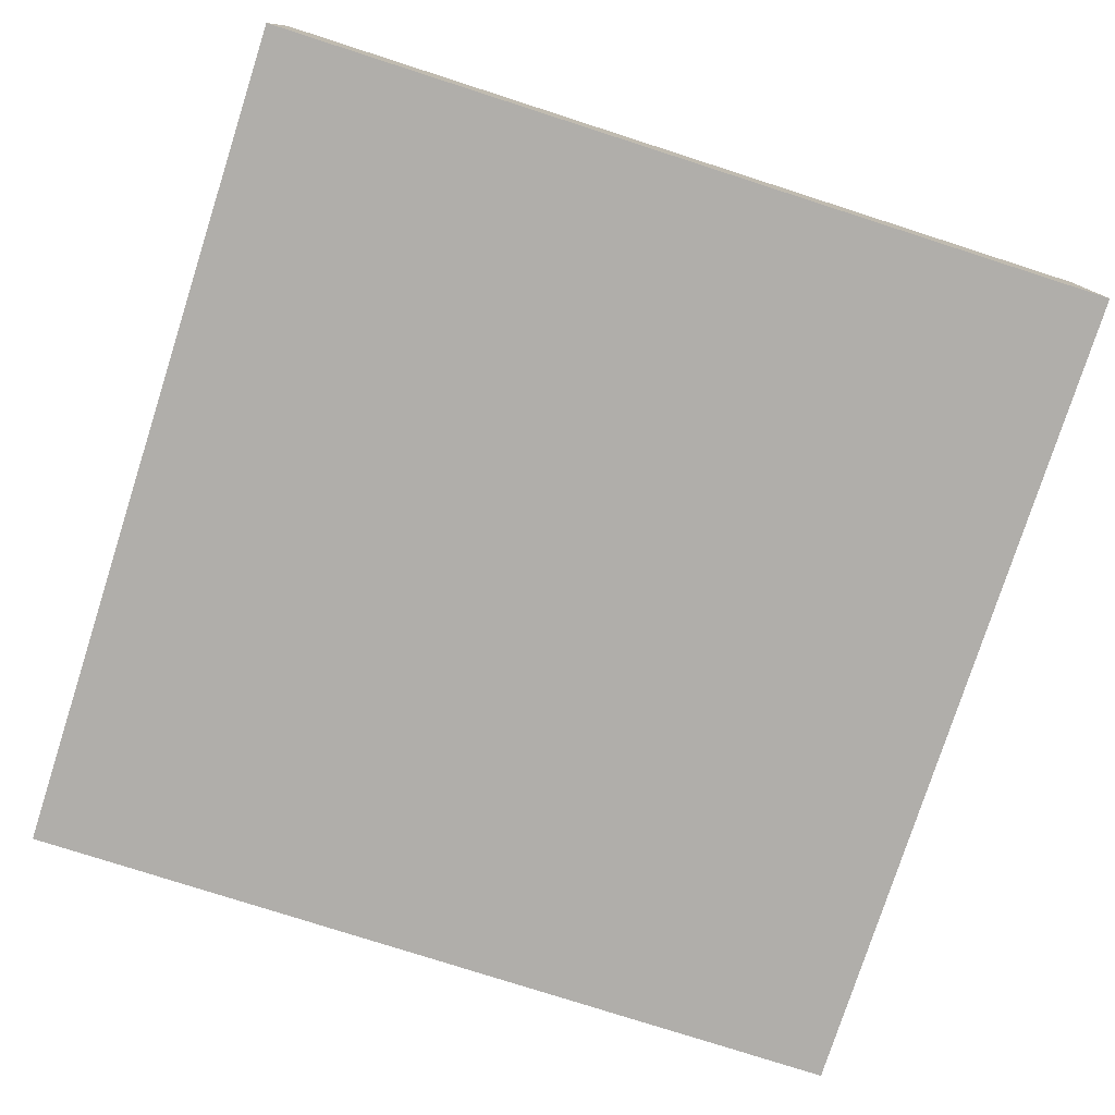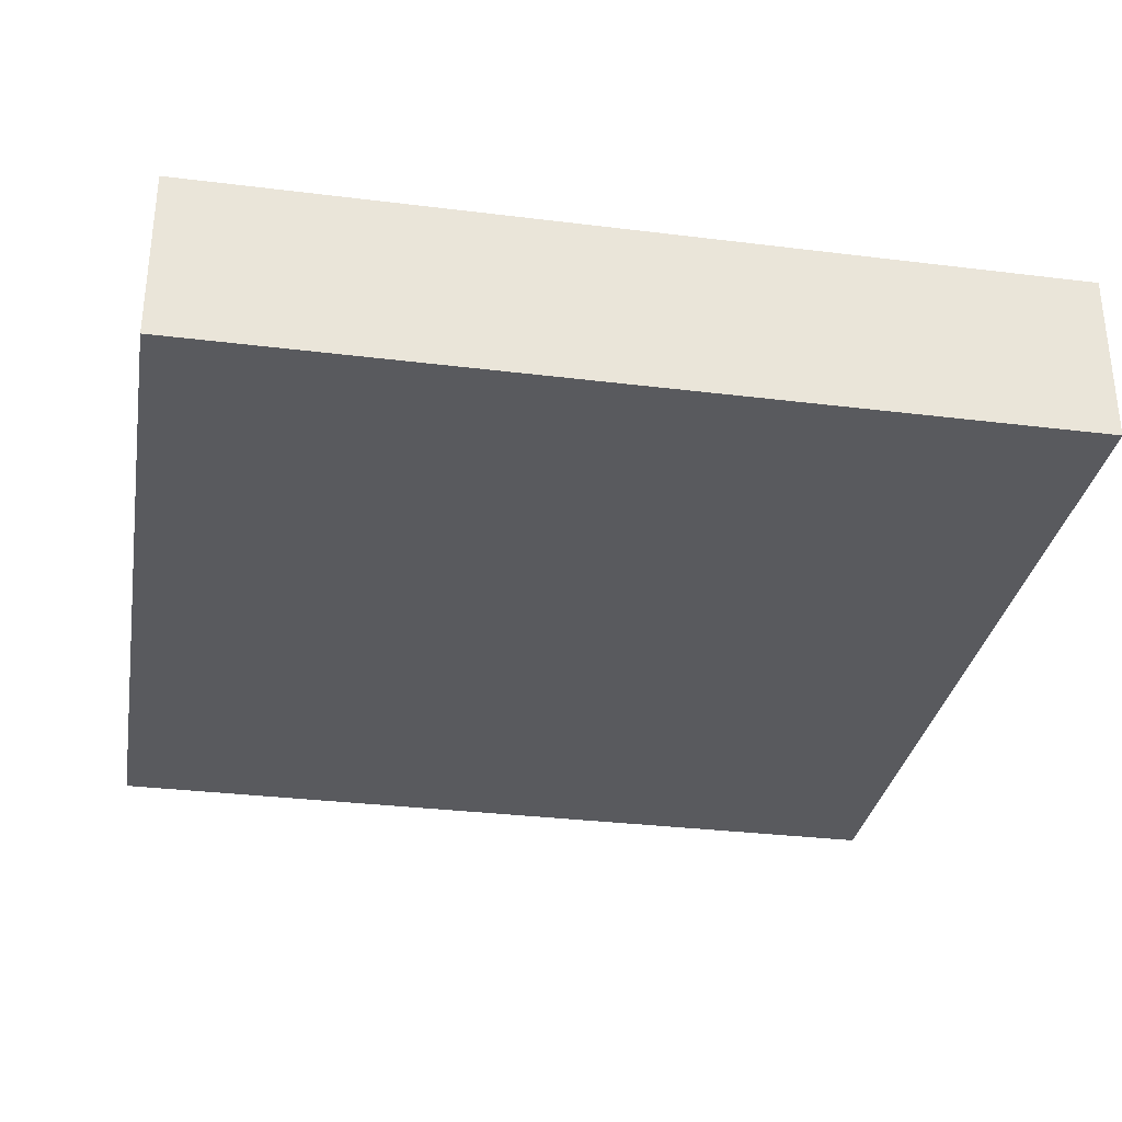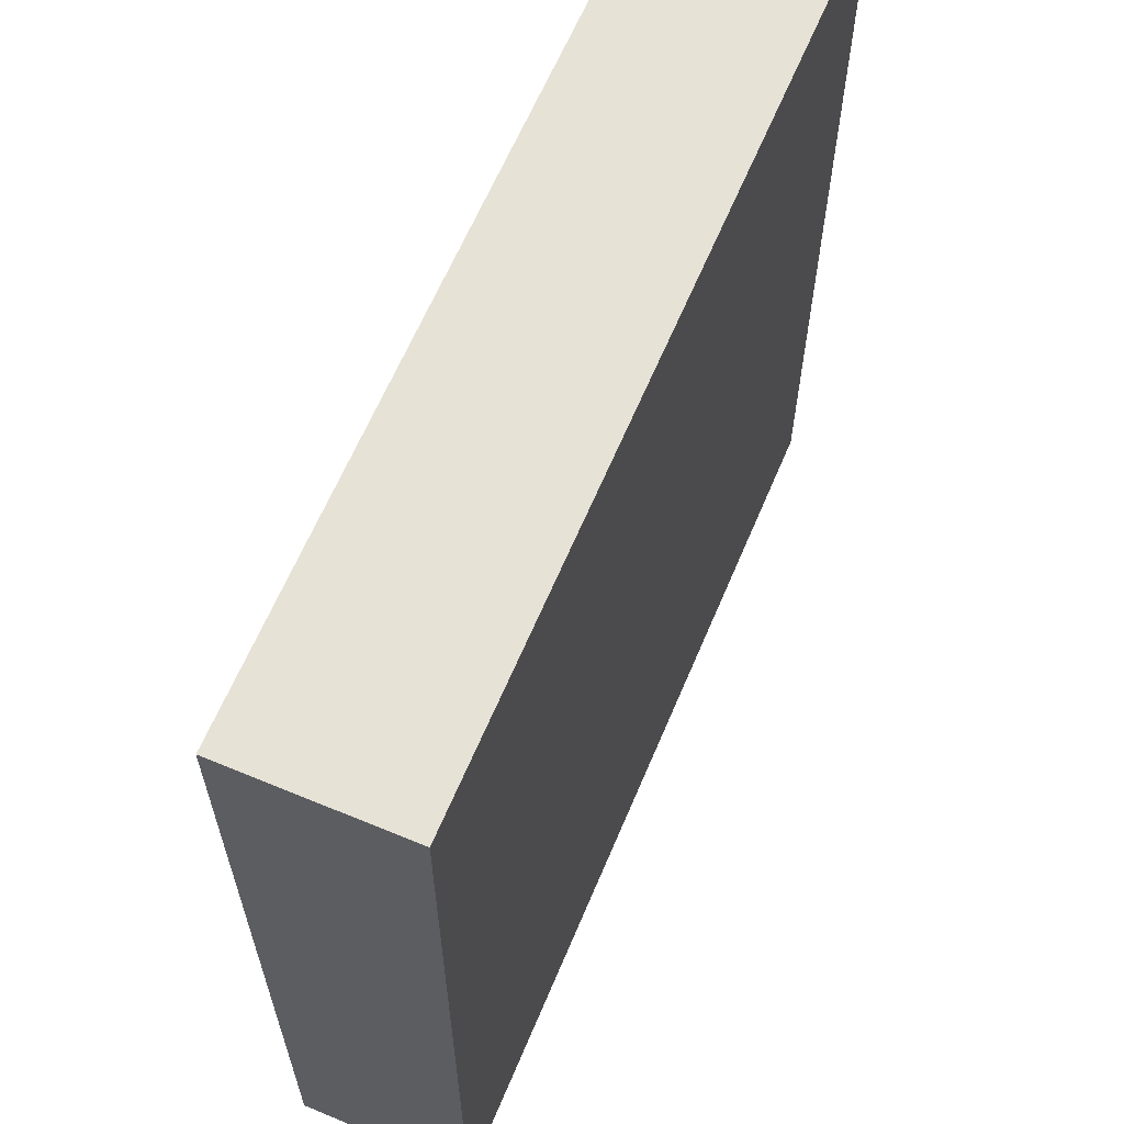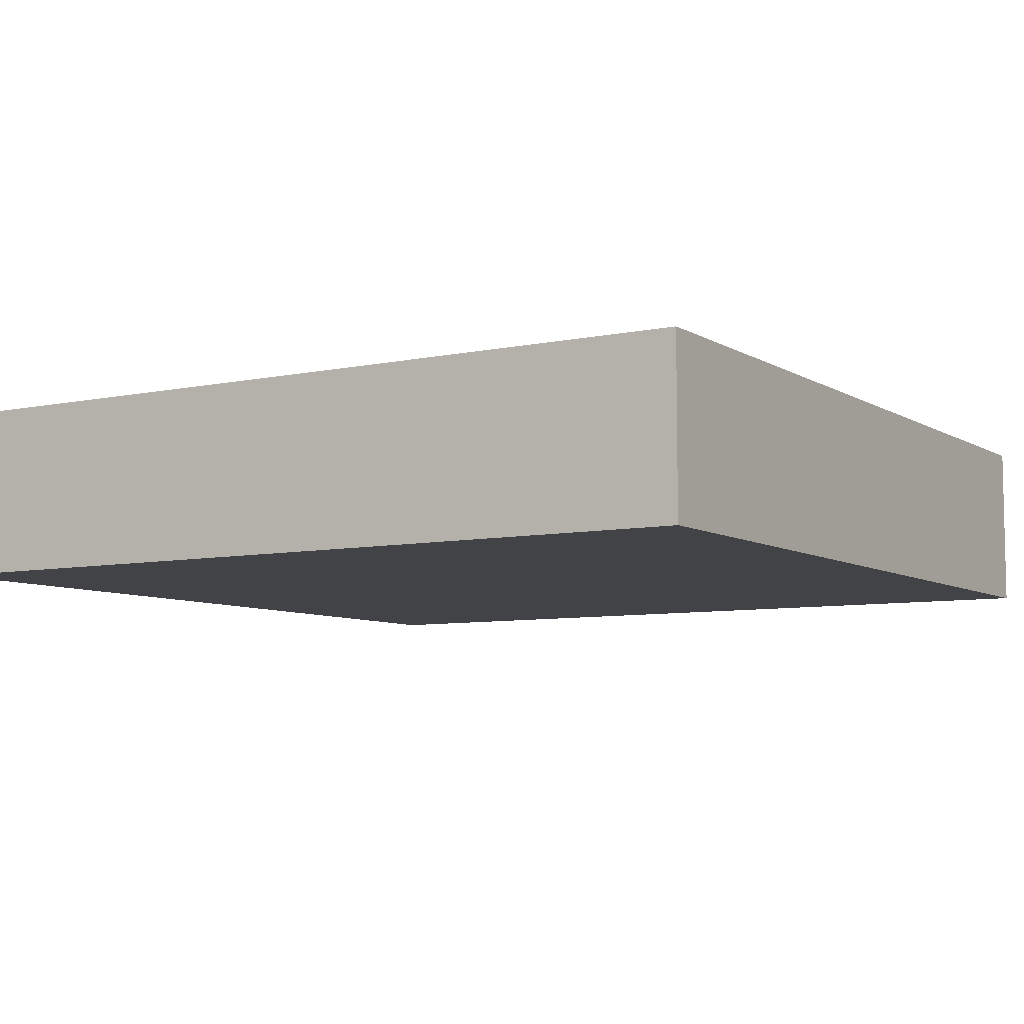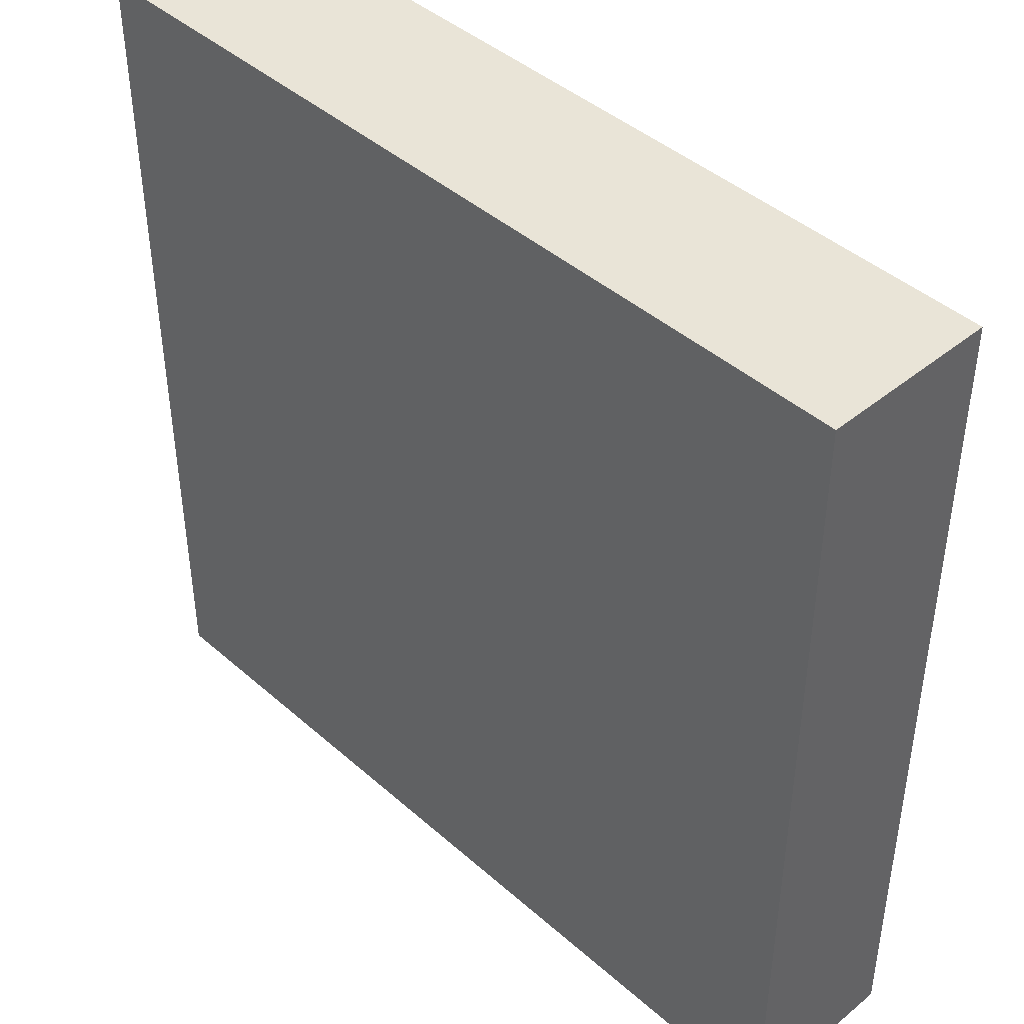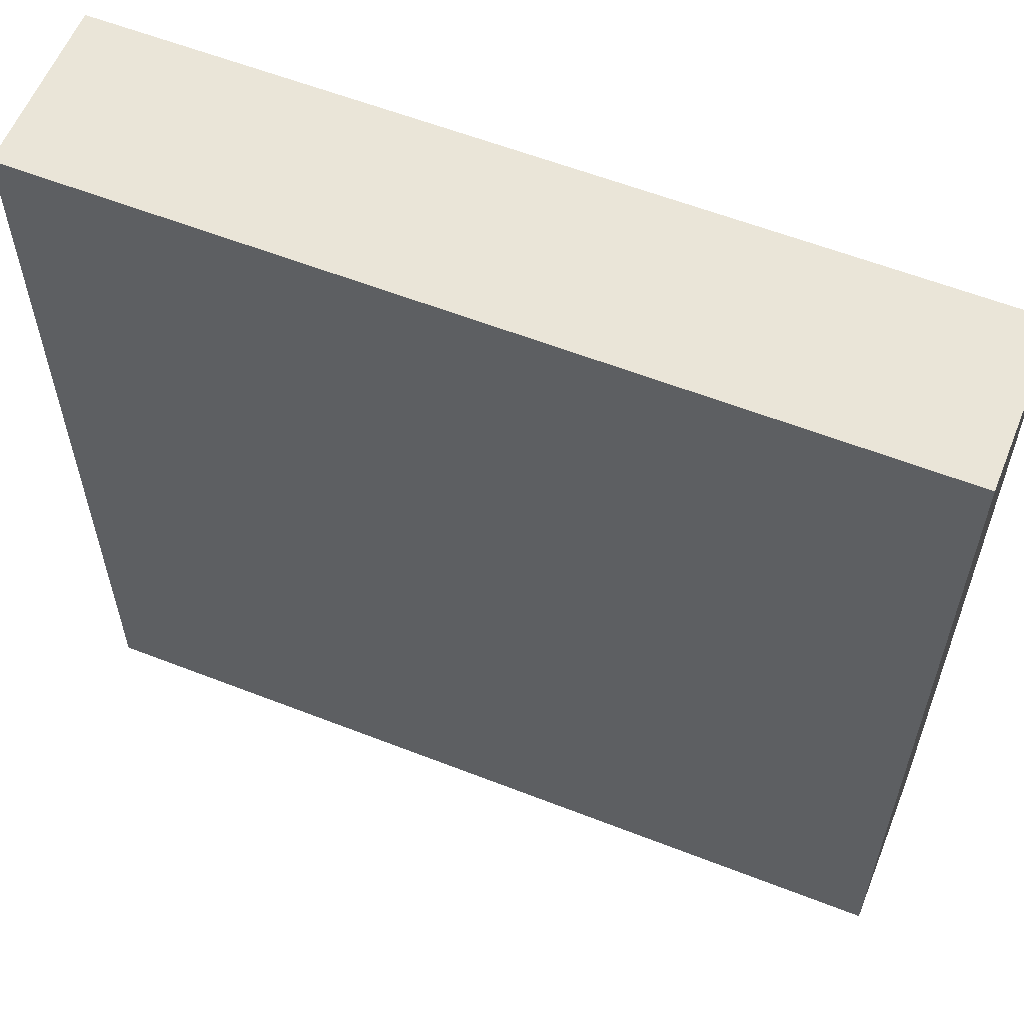
<metadata>
{"format":"obj","ext":"obj","renderer":"f3d","projection":"perspective","resolution":1024,"background":"white","views":[{"elev":-77.8,"azim":-17.8,"up":"+Z"},{"elev":-31.8,"azim":80.1,"up":"+Z"},{"elev":63.1,"azim":-67.2,"up":"+Y"},{"elev":-7.2,"azim":-148.4,"up":"+Z"},{"elev":43.3,"azim":-134.0,"up":"+Y"},{"elev":59.0,"azim":-158.1,"up":"+Y"}]}
</metadata>
<code>
o door_0
v 1 1 -0.2
v 1 -1 -0.2
v 1 1 0.2
v 1 -1 0.2
v -1 1 -0.2
v -1 -1 -0.2
v -1 1 0.2
v -1 -1 0.2
f 1 5 7 3
f 4 3 7 8
f 8 7 5 6
f 6 2 4 8
f 2 1 3 4
f 6 5 1 2

</code>
